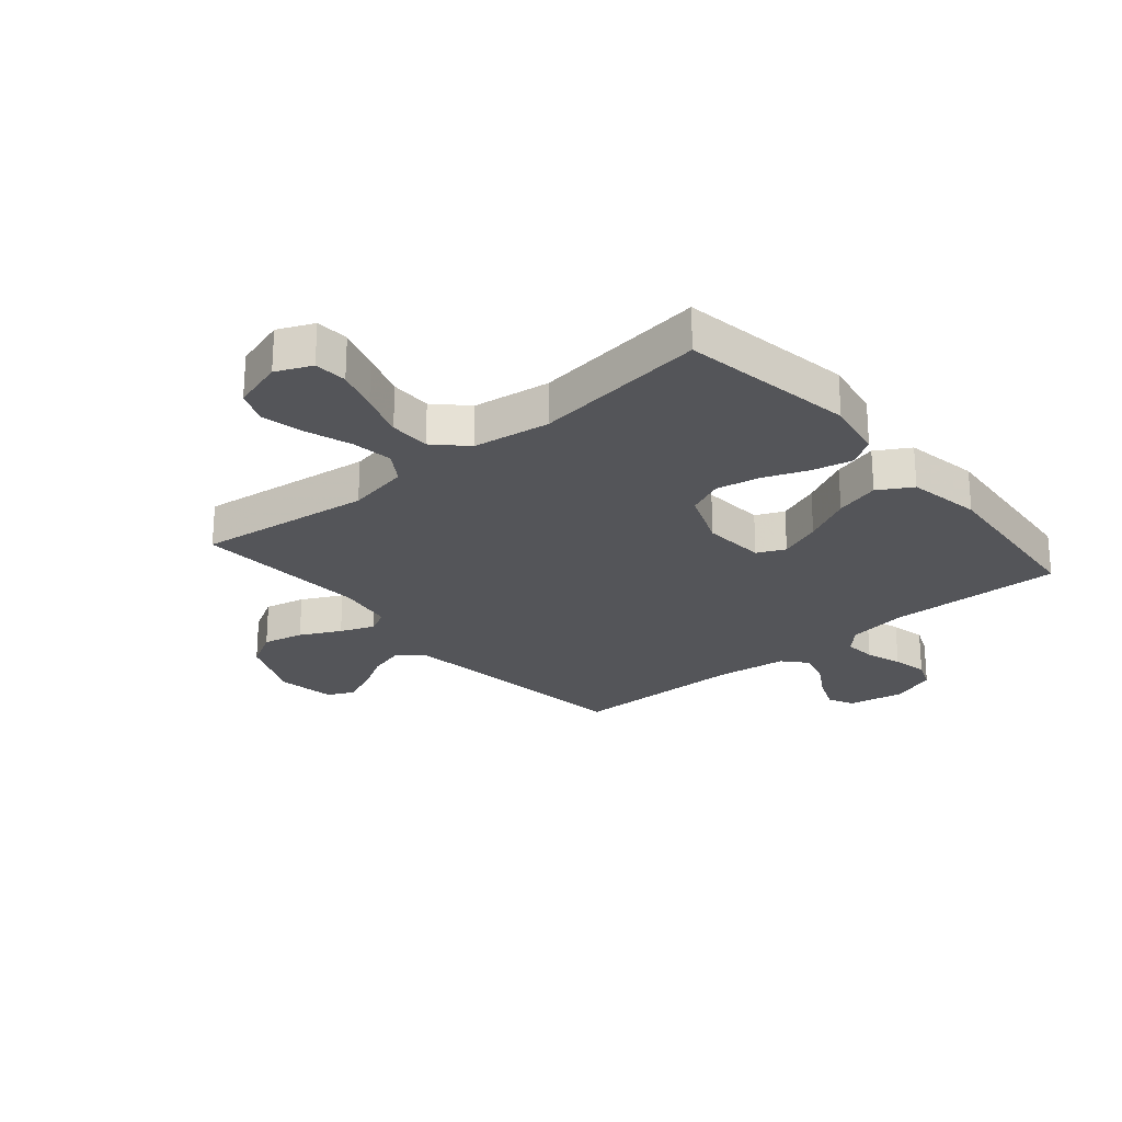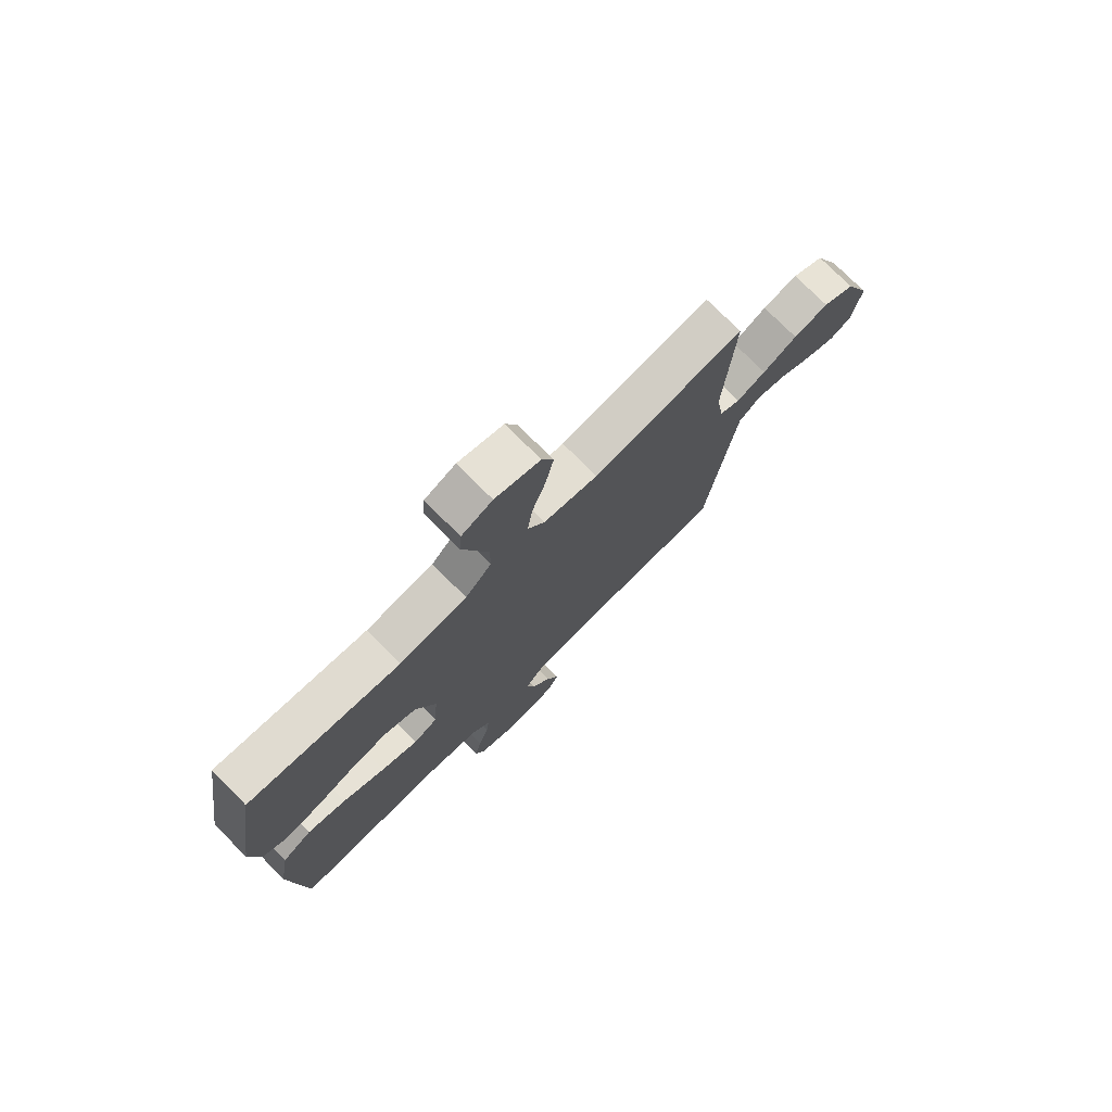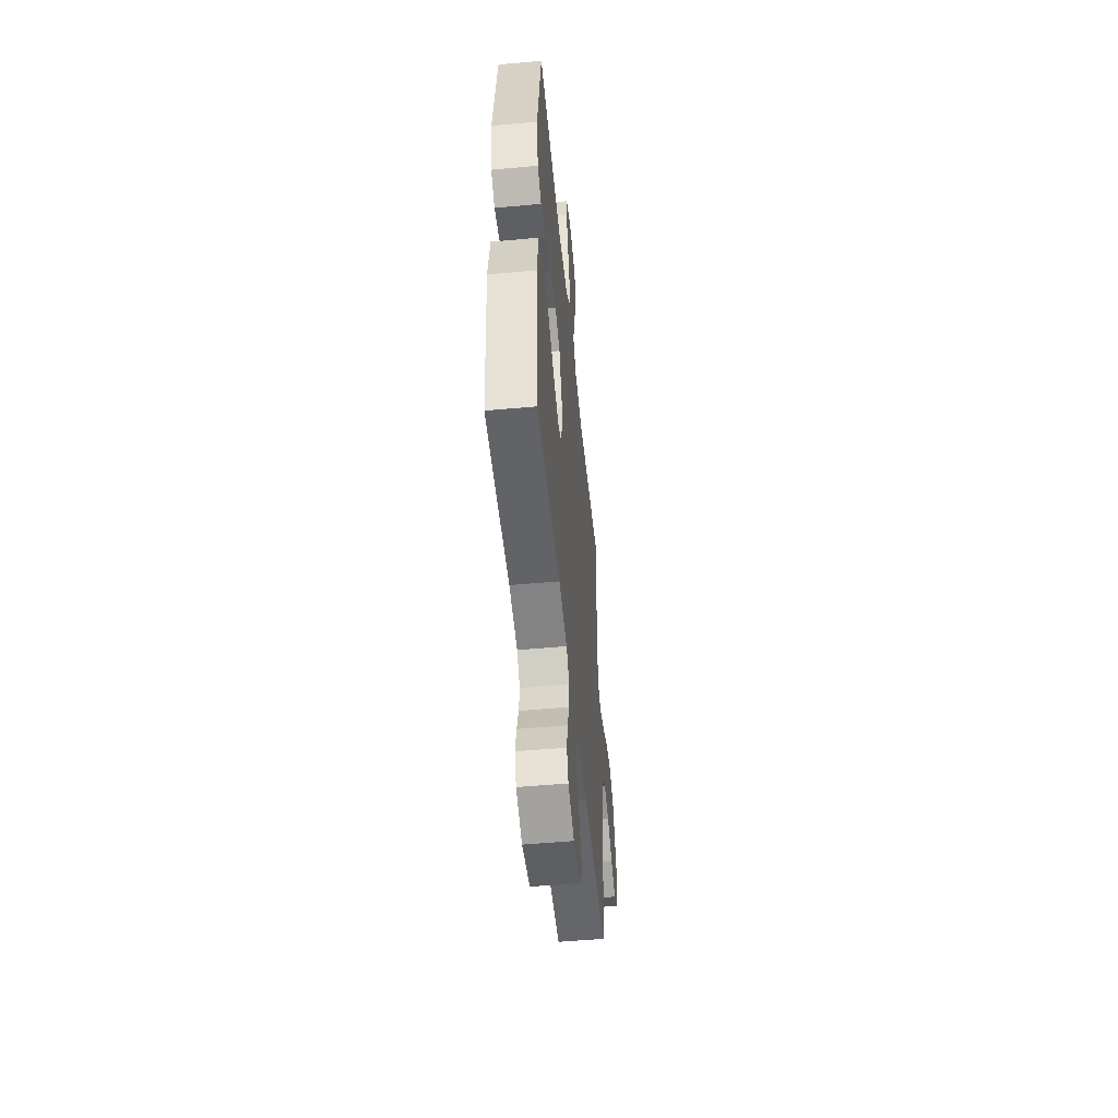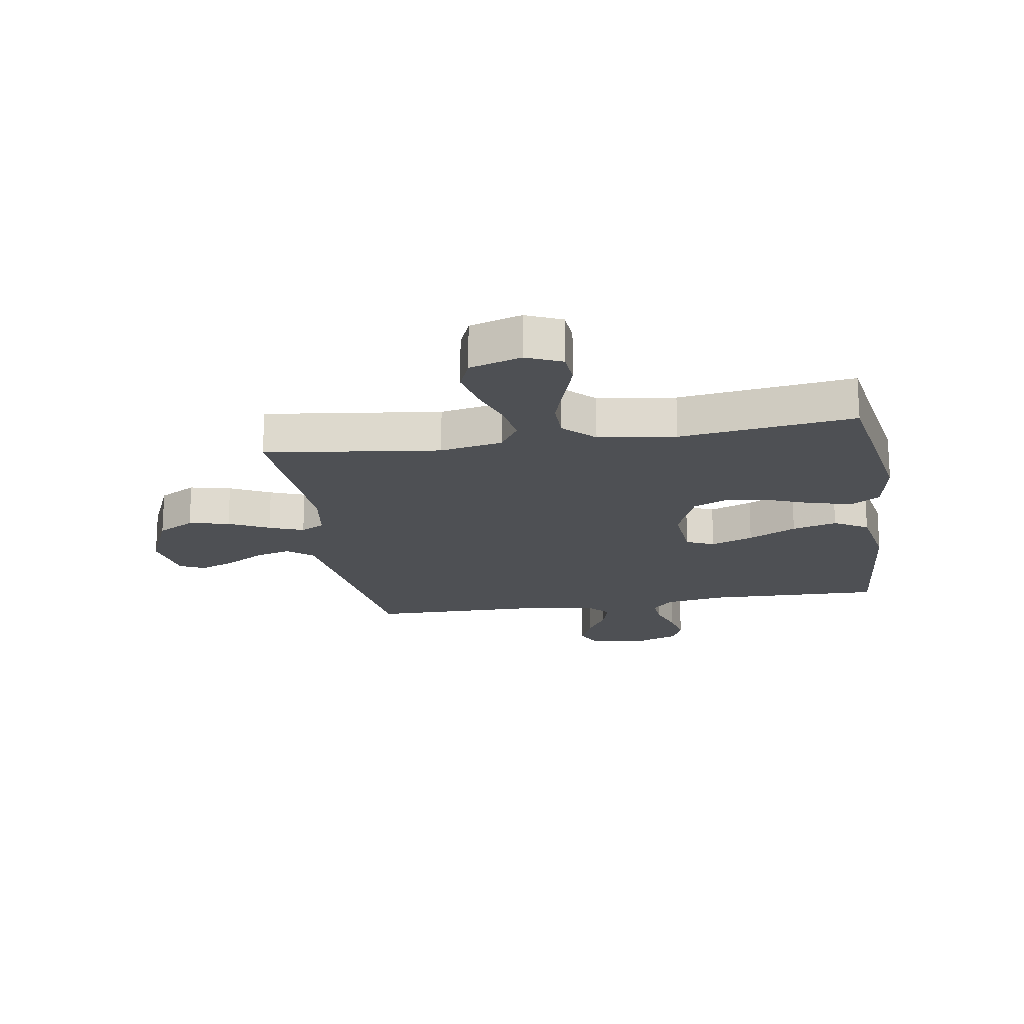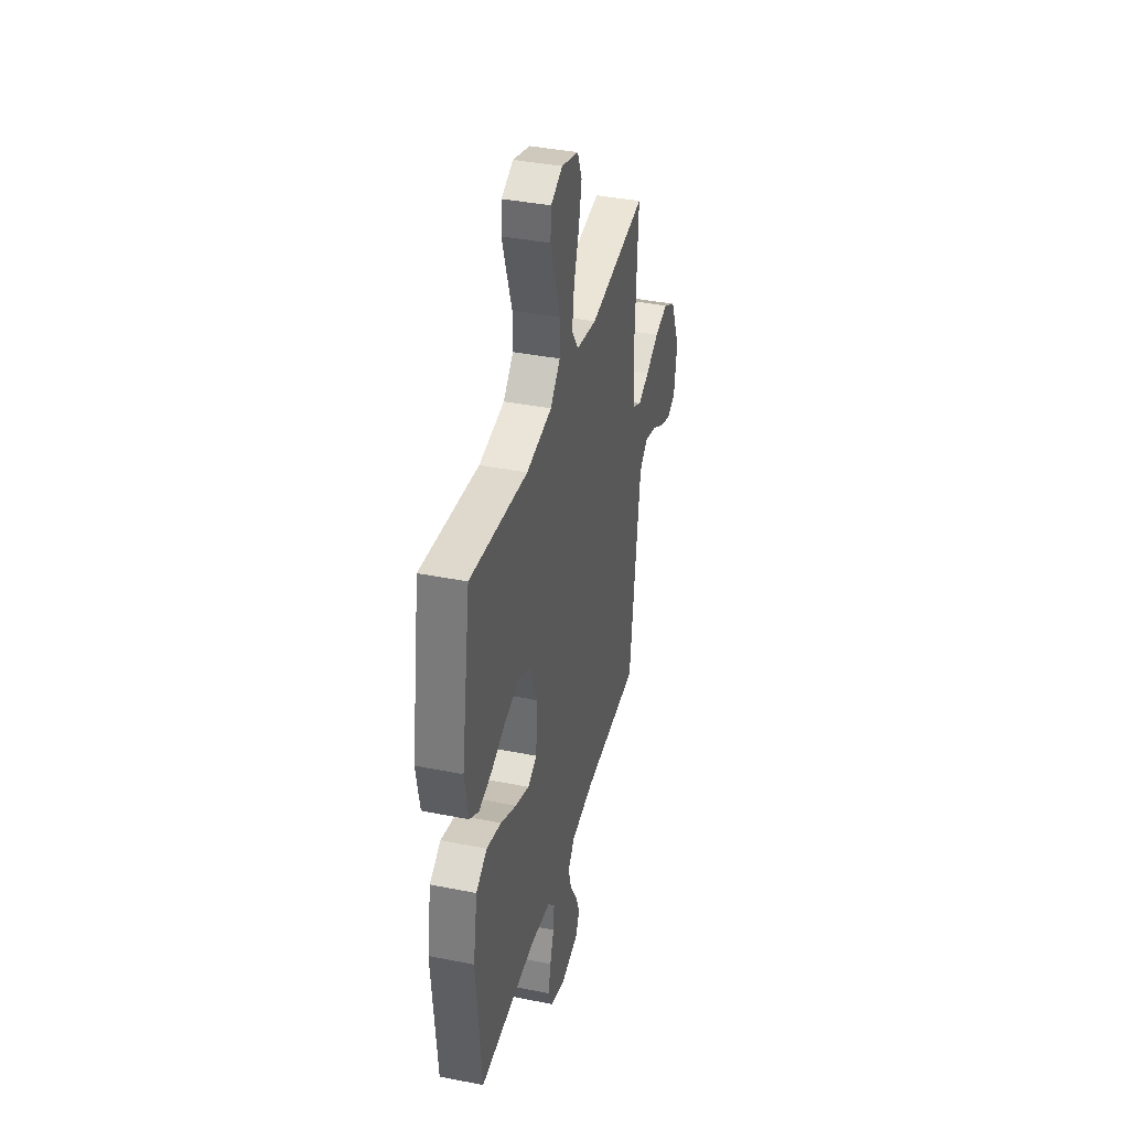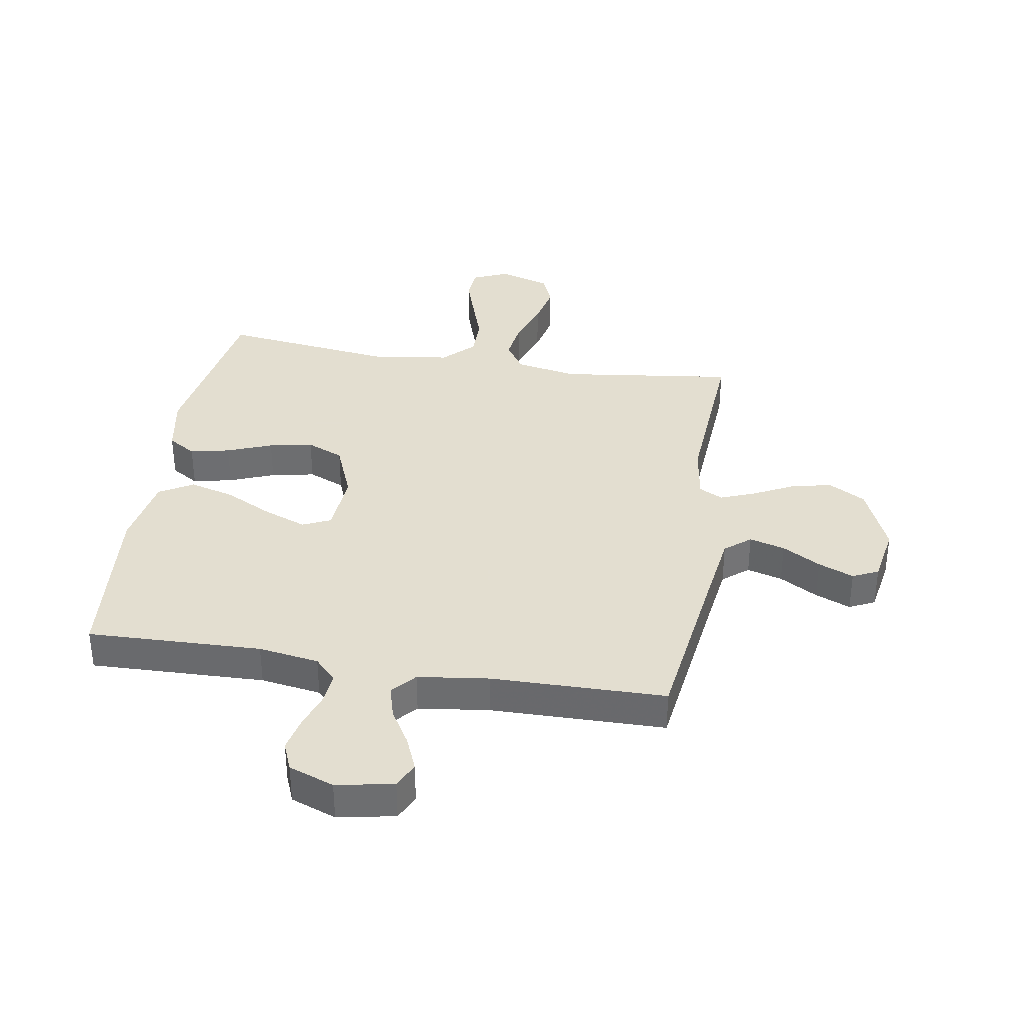
<metadata>
{"format":"obj","ext":"obj","renderer":"f3d","projection":"perspective","resolution":1024,"background":"white","views":[{"elev":-24.8,"azim":40.3,"up":"+Y"},{"elev":75.8,"azim":135.2,"up":"+Z"},{"elev":-52.5,"azim":95.6,"up":"+Z"},{"elev":-18.7,"azim":9.3,"up":"+Y"},{"elev":38.5,"azim":104.2,"up":"+Z"},{"elev":35.9,"azim":-170.6,"up":"+Y"}]}
</metadata>
<code>
v -0.5 0.07 0.5
v -0.2 0.07 0.461
v -0.093 0.07 0.481
v -0.059 0.07 0.533
v -0.069 0.07 0.604
v -0.096 0.07 0.683
v -0.112 0.07 0.757
v -0.089 0.07 0.813
v 0 0.07 0.84
v 0.061 0.07 0.813
v 0.065 0.07 0.756
v 0.041 0.07 0.682
v 0.015 0.07 0.604
v 0.015 0.07 0.533
v 0.067 0.07 0.481
v 0.2 0.07 0.462
v 0.5 0.07 0.5
v 0.548 0.07 0.2
v 0.529 0.07 0.097
v 0.481 0.07 0.067
v 0.413 0.07 0.082
v 0.336 0.07 0.112
v 0.261 0.07 0.127
v 0.198 0.07 0.1
v 0.158 0.07 0
v 0.166 0.07 -0.108
v 0.214 0.07 -0.13
v 0.287 0.07 -0.102
v 0.37 0.07 -0.06
v 0.447 0.07 -0.039
v 0.505 0.07 -0.073
v 0.527 0.07 -0.2
v 0.5 0.07 -0.5
v 0.2 0.07 -0.491
v 0.096 0.07 -0.507
v 0.059 0.07 -0.546
v 0.064 0.07 -0.601
v 0.085 0.07 -0.663
v 0.098 0.07 -0.723
v 0.078 0.07 -0.772
v 0 0.07 -0.801
v -0.098 0.07 -0.782
v -0.119 0.07 -0.738
v -0.095 0.07 -0.68
v -0.058 0.07 -0.618
v -0.042 0.07 -0.561
v -0.078 0.07 -0.52
v -0.2 0.07 -0.504
v -0.5 0.07 -0.5
v -0.54 0.07 -0.2
v -0.557 0.07 -0.077
v -0.601 0.07 -0.041
v -0.662 0.07 -0.058
v -0.728 0.07 -0.096
v -0.789 0.07 -0.121
v -0.833 0.07 -0.1
v -0.85 0.07 0
v -0.799 0.07 0.119
v -0.735 0.07 0.155
v -0.665 0.07 0.139
v -0.596 0.07 0.104
v -0.537 0.07 0.081
v -0.496 0.07 0.102
v -0.481 0.07 0.2
v -0.5 0 0.5
v -0.2 0 0.461
v -0.093 0 0.481
v -0.059 0 0.533
v -0.069 0 0.604
v -0.096 0 0.683
v -0.112 0 0.757
v -0.089 0 0.813
v 0 0 0.84
v 0.061 0 0.813
v 0.065 0 0.756
v 0.041 0 0.682
v 0.015 0 0.604
v 0.015 0 0.533
v 0.067 0 0.481
v 0.2 0 0.462
v 0.5 0 0.5
v 0.548 0 0.2
v 0.529 0 0.097
v 0.481 0 0.067
v 0.413 0 0.082
v 0.336 0 0.112
v 0.261 0 0.127
v 0.198 0 0.1
v 0.158 0 0
v 0.166 0 -0.108
v 0.214 0 -0.13
v 0.287 0 -0.102
v 0.37 0 -0.06
v 0.447 0 -0.039
v 0.505 0 -0.073
v 0.527 0 -0.2
v 0.5 0 -0.5
v 0.2 0 -0.491
v 0.096 0 -0.507
v 0.059 0 -0.546
v 0.064 0 -0.601
v 0.085 0 -0.663
v 0.098 0 -0.723
v 0.078 0 -0.772
v 0 0 -0.801
v -0.098 0 -0.782
v -0.119 0 -0.738
v -0.095 0 -0.68
v -0.058 0 -0.618
v -0.042 0 -0.561
v -0.078 0 -0.52
v -0.2 0 -0.504
v -0.5 0 -0.5
v -0.54 0 -0.2
v -0.557 0 -0.077
v -0.601 0 -0.041
v -0.662 0 -0.058
v -0.728 0 -0.096
v -0.789 0 -0.121
v -0.833 0 -0.1
v -0.85 0 0
v -0.799 0 0.119
v -0.735 0 0.155
v -0.665 0 0.139
v -0.596 0 0.104
v -0.537 0 0.081
v -0.496 0 0.102
v -0.481 0 0.2
f 59 60 61
f 58 59 61
f 57 58 61
f 56 57 61
f 55 56 61
f 54 55 61
f 53 54 61
f 52 53 61 62
f 51 52 62 63
f 48 49 50
f 50 51 63
f 48 50 63
f 47 48 63
f 43 44 45
f 42 43 45
f 41 42 45
f 40 41 45
f 39 40 45
f 38 39 45
f 37 38 45
f 36 37 45 46
f 47 63 64
f 46 47 64
f 36 46 64
f 35 36 64
f 32 33 34
f 31 32 34
f 30 31 34
f 29 30 34
f 28 29 34
f 20 21 22
f 19 20 22
f 18 19 22
f 17 18 22
f 16 17 22
f 15 16 22 23
f 14 15 23 24
f 11 12 13
f 10 11 13
f 9 10 13
f 8 9 13
f 7 8 13
f 6 7 13
f 5 6 13
f 4 5 13 14
f 14 24 25
f 4 14 25
f 3 4 25
f 64 1 2
f 3 25 26
f 2 3 26
f 64 2 26
f 35 64 26
f 27 28 34 35
f 26 27 35
f 125 124 123
f 125 123 122
f 125 122 121
f 125 121 120
f 125 120 119
f 125 119 118
f 125 118 117
f 126 125 117 116
f 127 126 116 115
f 114 113 112
f 127 115 114
f 127 114 112
f 127 112 111
f 109 108 107
f 109 107 106
f 109 106 105
f 109 105 104
f 109 104 103
f 109 103 102
f 109 102 101
f 110 109 101 100
f 128 127 111
f 128 111 110
f 128 110 100
f 128 100 99
f 98 97 96
f 98 96 95
f 98 95 94
f 98 94 93
f 98 93 92
f 86 85 84
f 86 84 83
f 86 83 82
f 86 82 81
f 86 81 80
f 87 86 80 79
f 88 87 79 78
f 77 76 75
f 77 75 74
f 77 74 73
f 77 73 72
f 77 72 71
f 77 71 70
f 77 70 69
f 78 77 69 68
f 89 88 78
f 89 78 68
f 89 68 67
f 66 65 128
f 90 89 67
f 90 67 66
f 90 66 128
f 90 128 99
f 99 98 92 91
f 99 91 90
f 1 65 66 2
f 2 66 67 3
f 3 67 68 4
f 4 68 69 5
f 5 69 70 6
f 6 70 71 7
f 7 71 72 8
f 8 72 73 9
f 9 73 74 10
f 10 74 75 11
f 11 75 76 12
f 12 76 77 13
f 13 77 78 14
f 14 78 79 15
f 15 79 80 16
f 16 80 81 17
f 17 81 82 18
f 18 82 83 19
f 19 83 84 20
f 20 84 85 21
f 21 85 86 22
f 22 86 87 23
f 23 87 88 24
f 24 88 89 25
f 25 89 90 26
f 26 90 91 27
f 27 91 92 28
f 28 92 93 29
f 29 93 94 30
f 30 94 95 31
f 31 95 96 32
f 32 96 97 33
f 33 97 98 34
f 34 98 99 35
f 35 99 100 36
f 36 100 101 37
f 37 101 102 38
f 38 102 103 39
f 39 103 104 40
f 40 104 105 41
f 41 105 106 42
f 42 106 107 43
f 43 107 108 44
f 44 108 109 45
f 45 109 110 46
f 46 110 111 47
f 47 111 112 48
f 48 112 113 49
f 49 113 114 50
f 50 114 115 51
f 51 115 116 52
f 52 116 117 53
f 53 117 118 54
f 54 118 119 55
f 55 119 120 56
f 56 120 121 57
f 57 121 122 58
f 58 122 123 59
f 59 123 124 60
f 60 124 125 61
f 61 125 126 62
f 62 126 127 63
f 63 127 128 64
f 64 128 65 1

</code>
